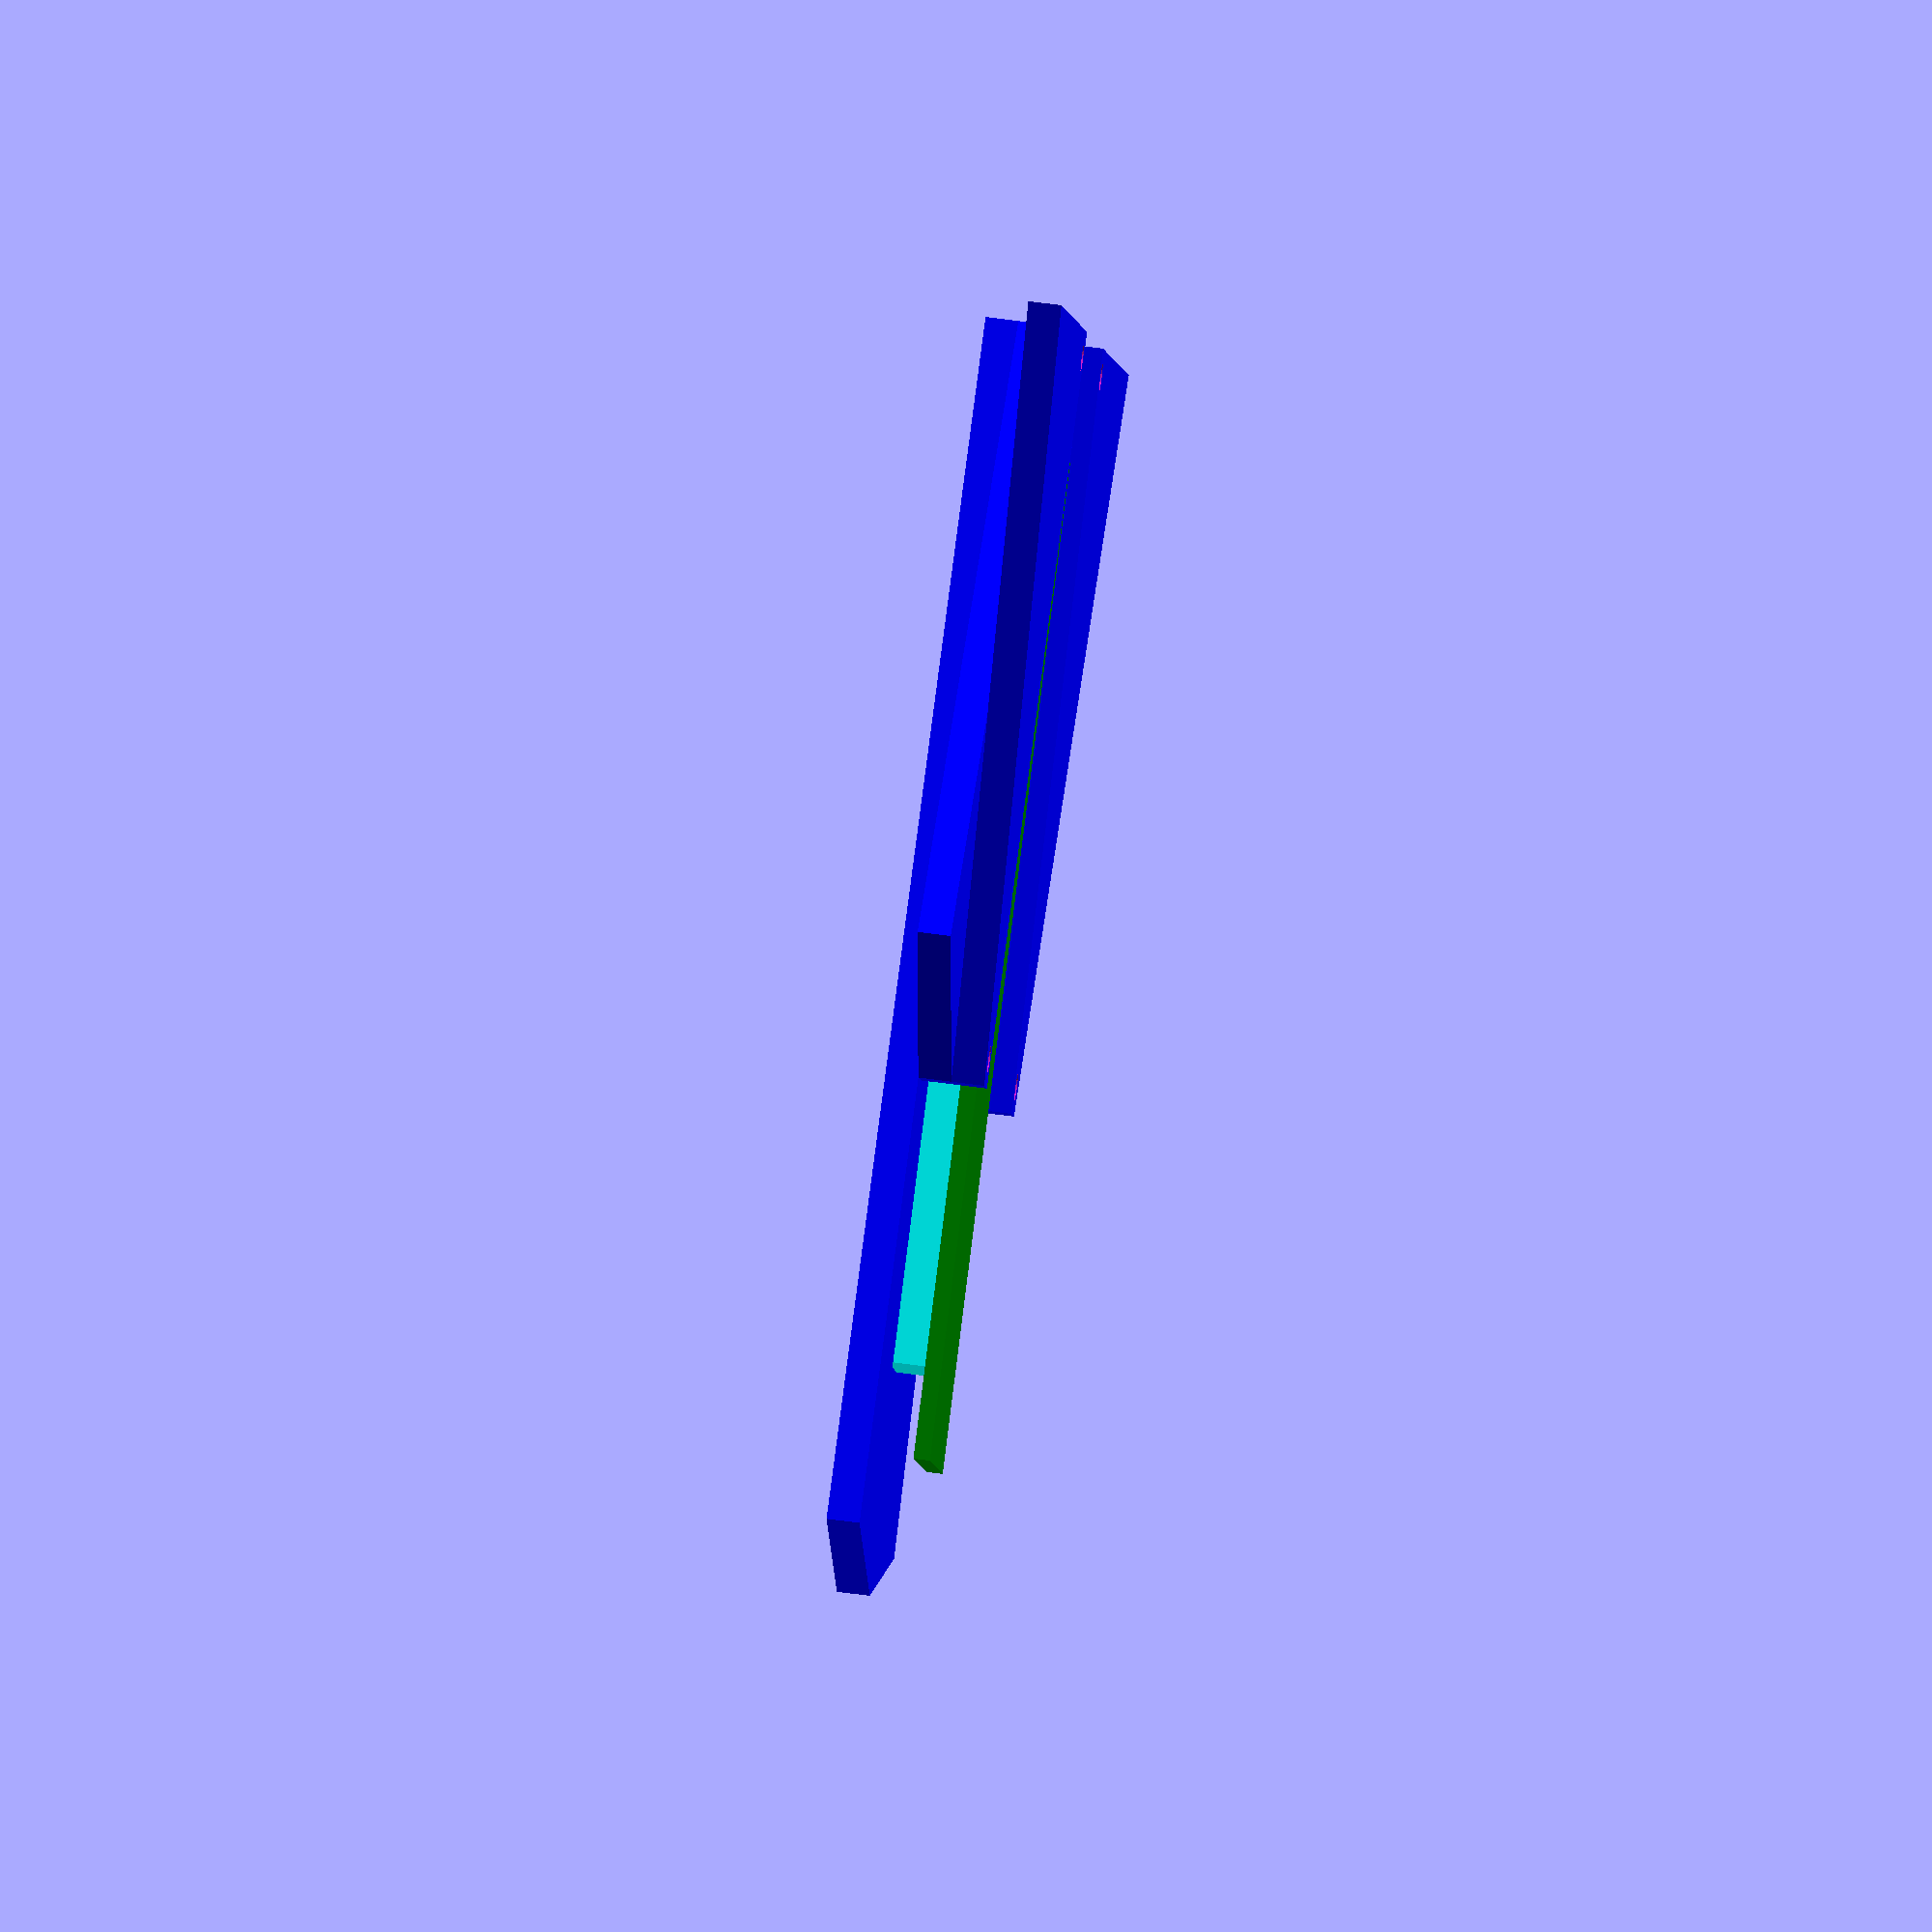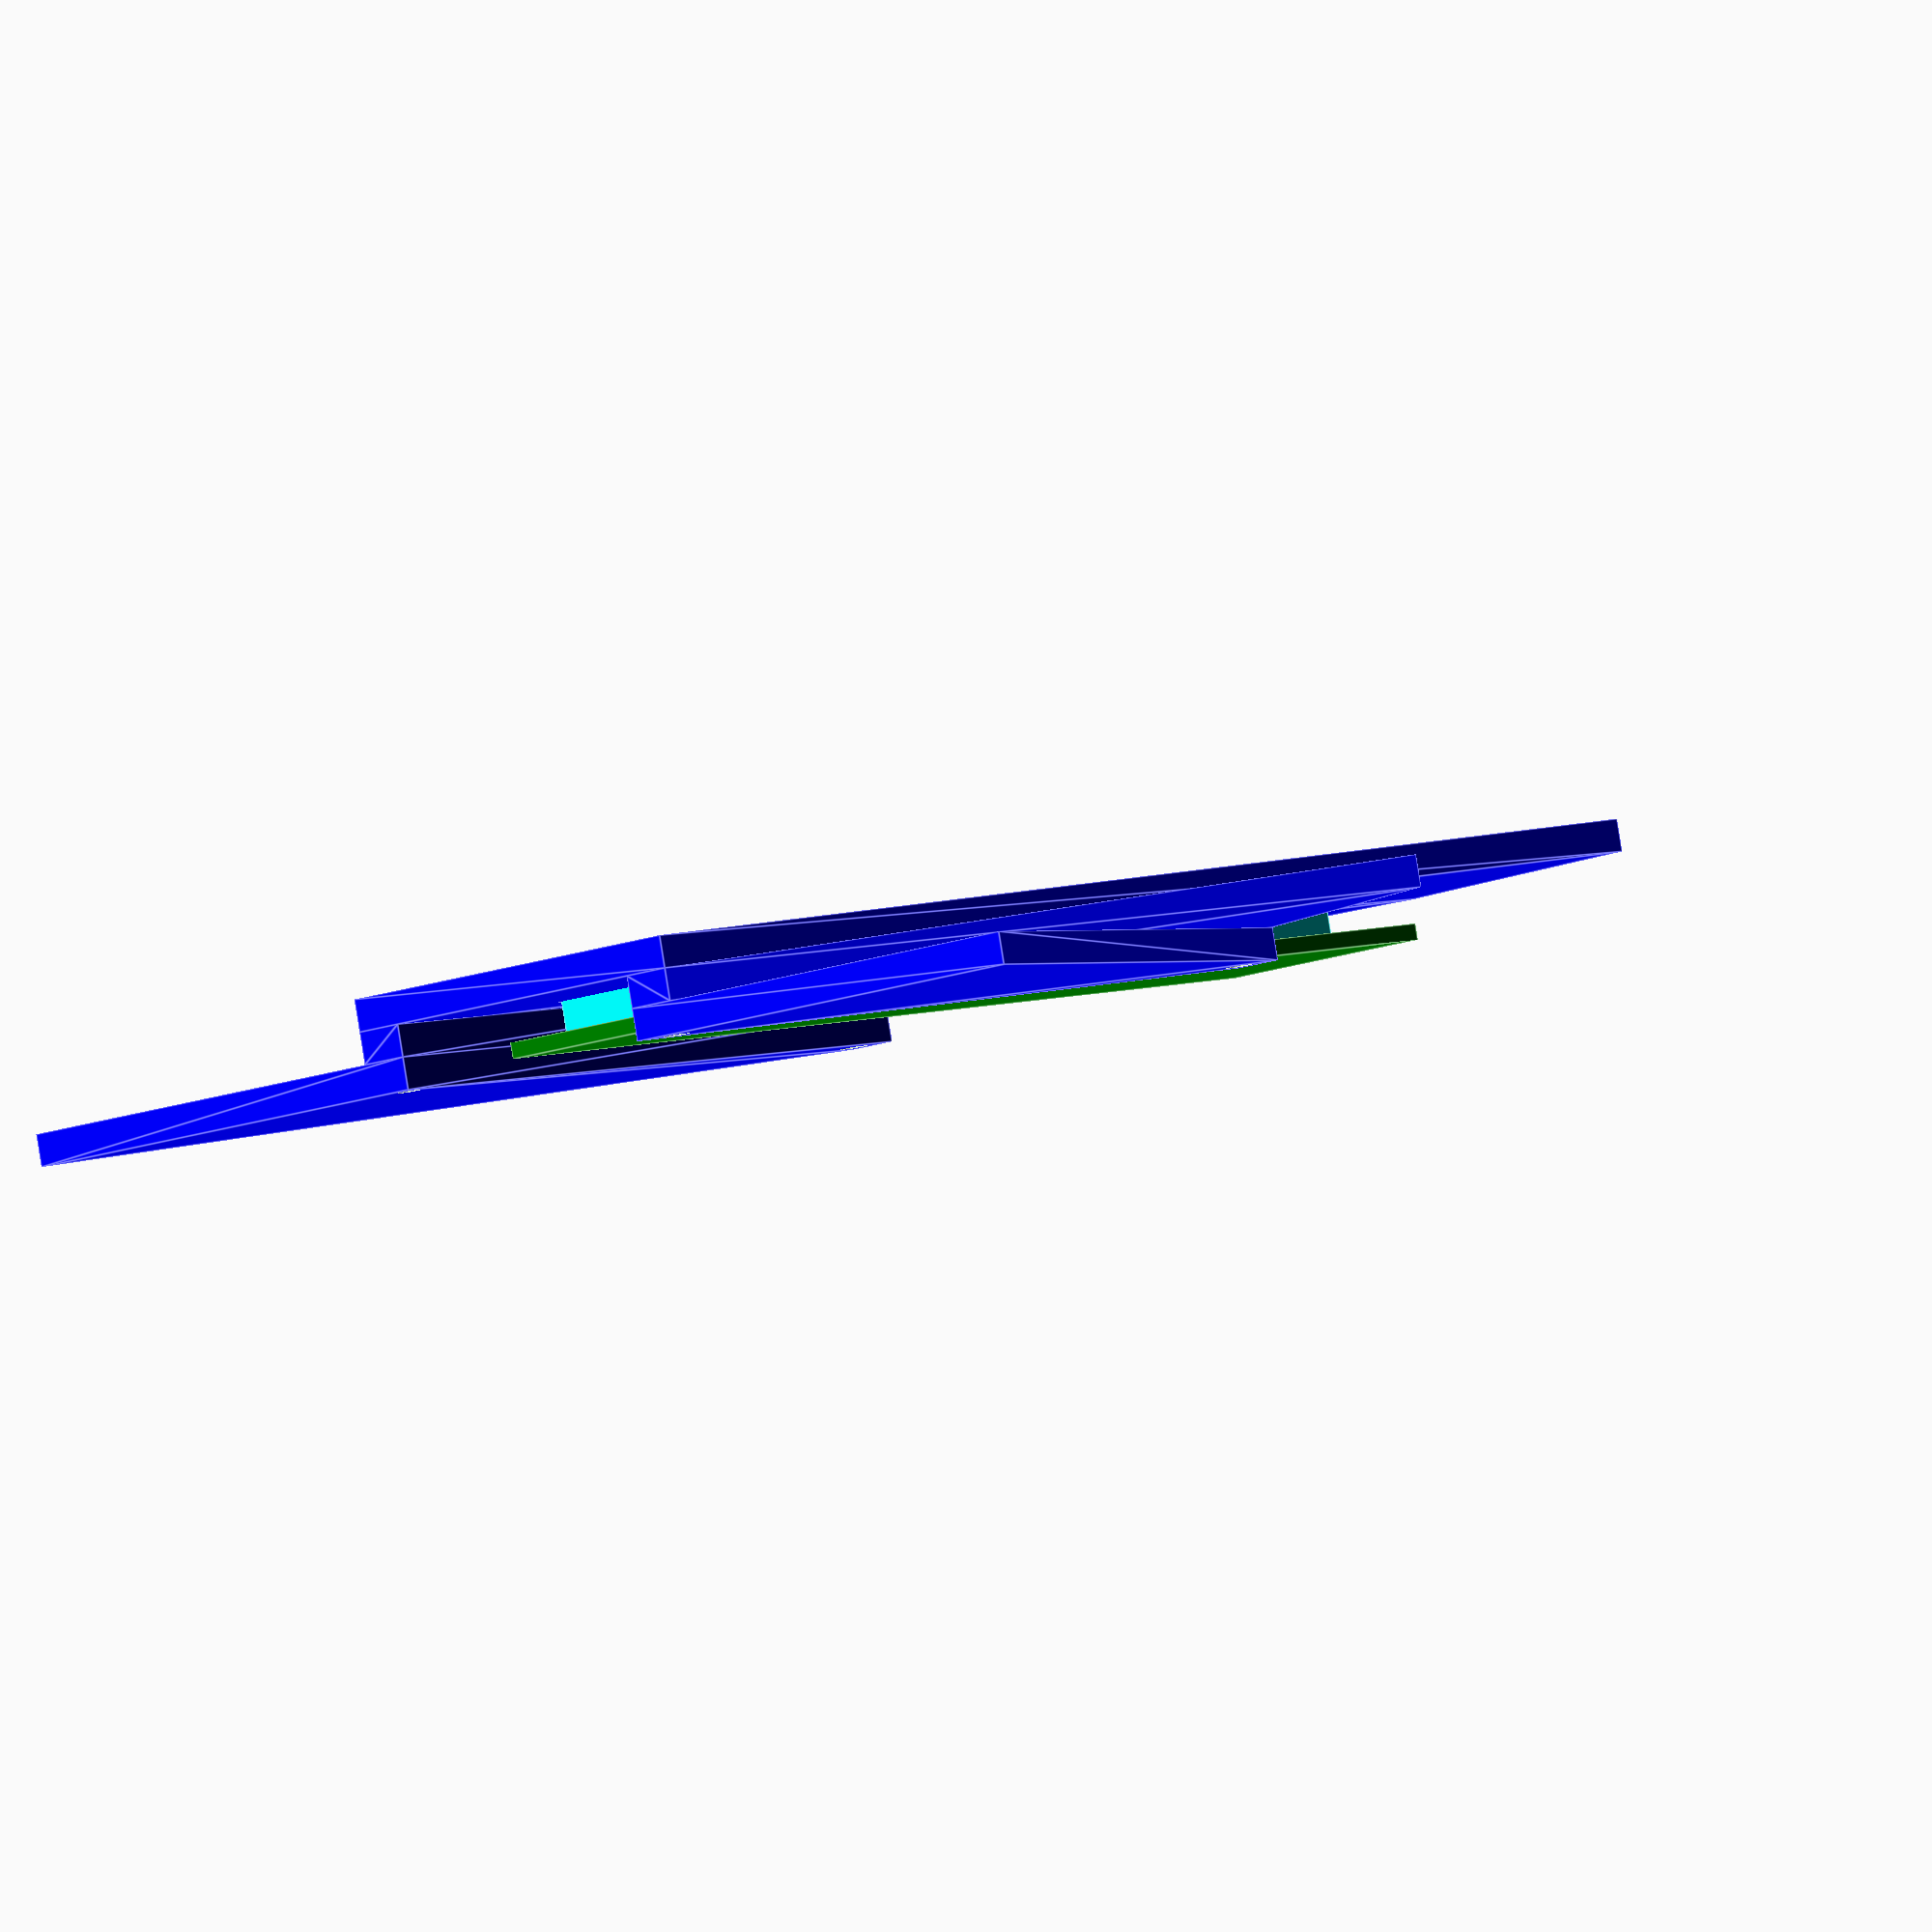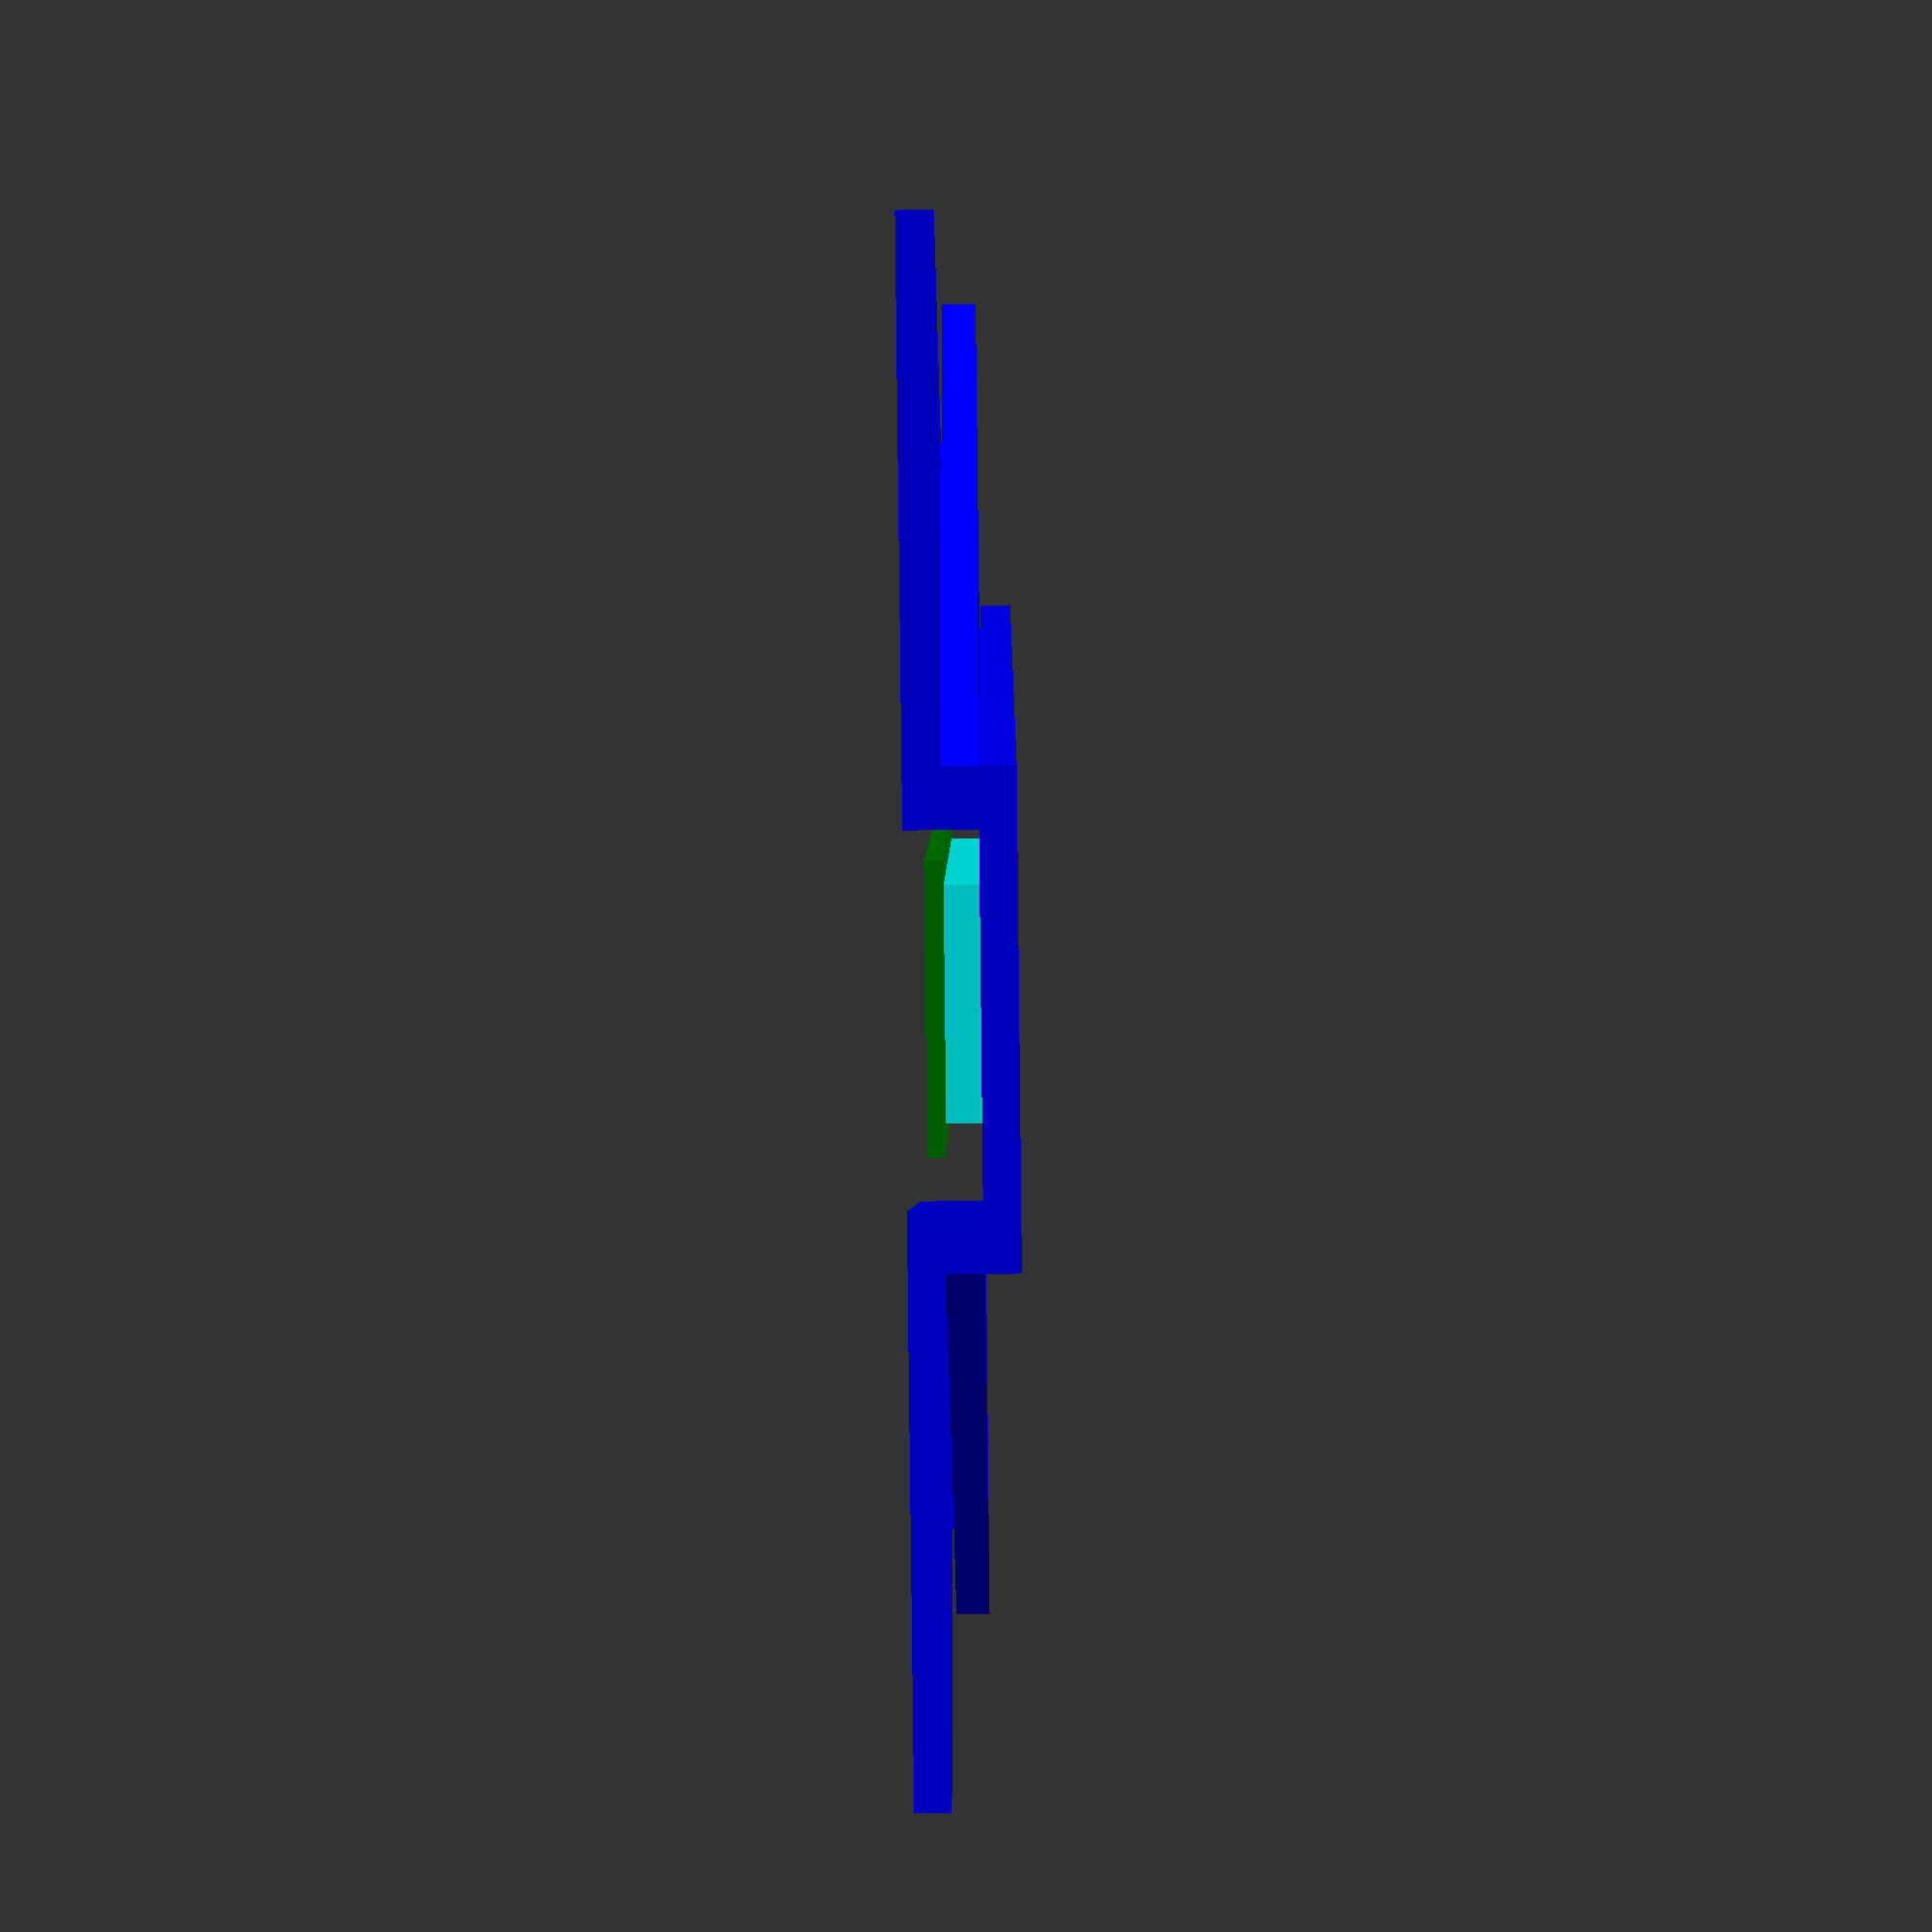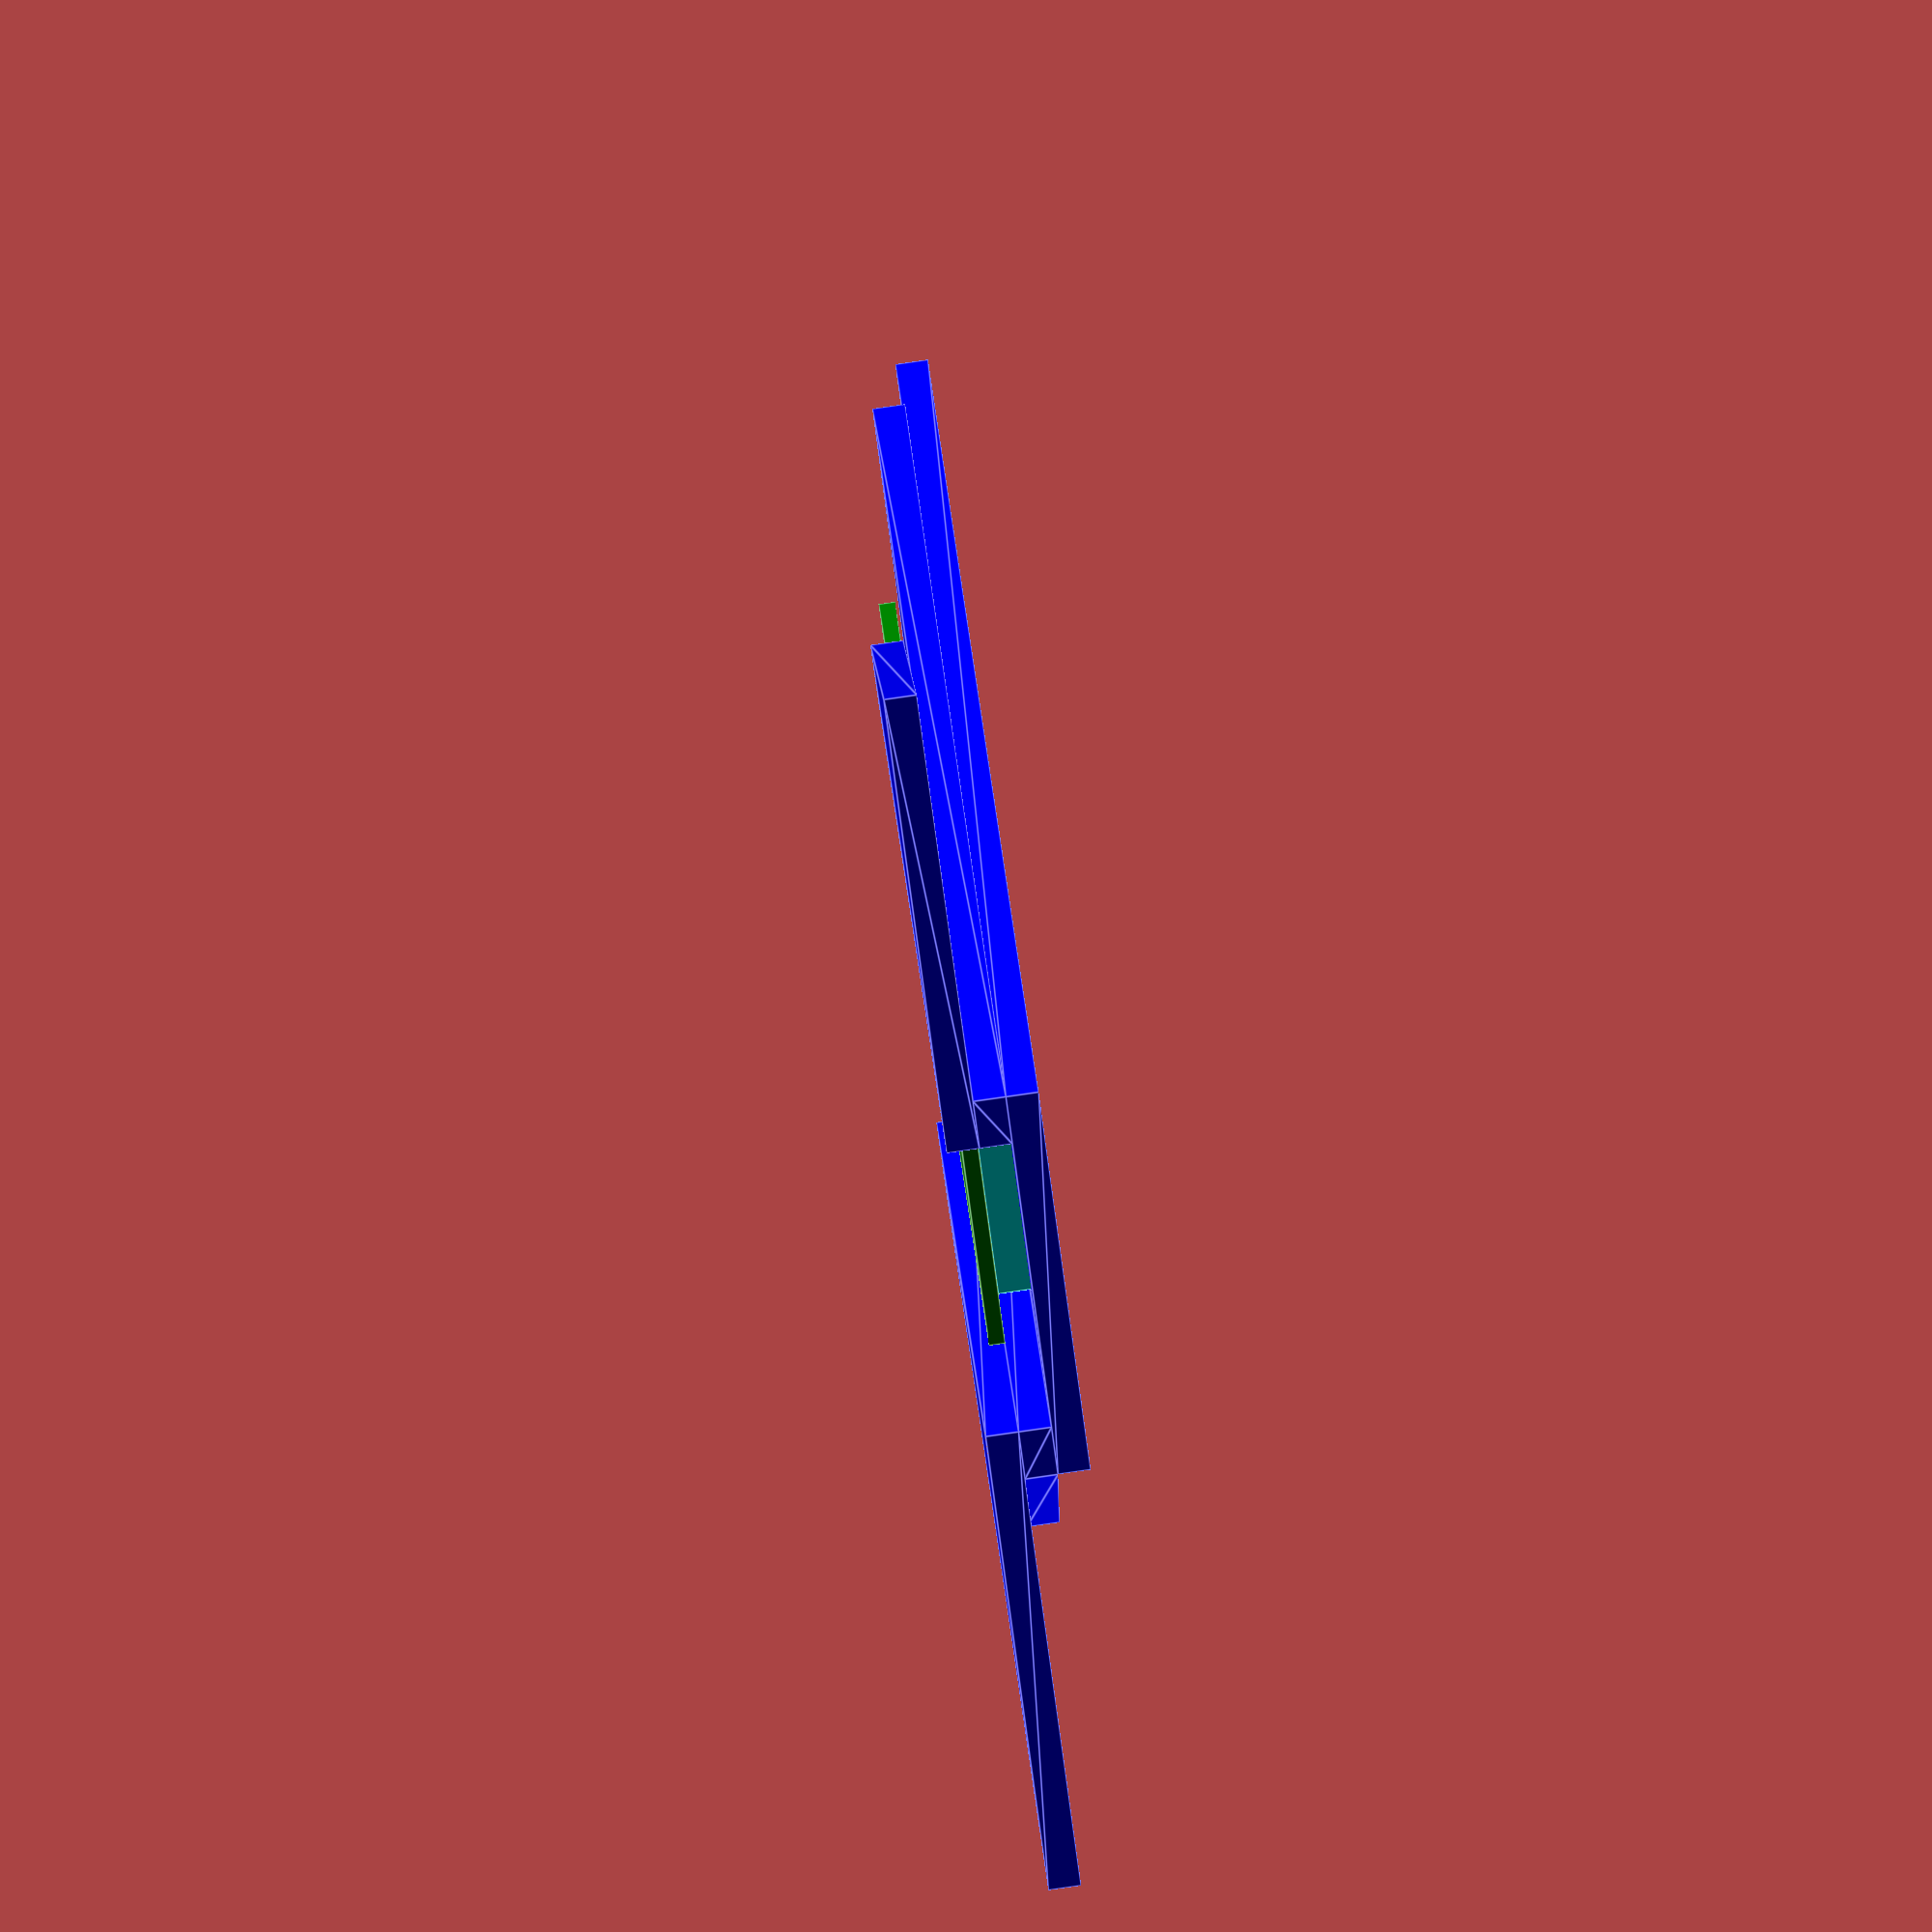
<openscad>
// Renders of laser-cut enclosure for "Falling Water"
// TroGlass Sky Blue 3mm?
// todo
// shallow 'v' on top edge, or '^'?
// etched line along outisde
// vertically position LCD to clamp? leaving space for wire. Support at back to stand?
materialThickness = 3.0;

// the gap the LCD sticks throught

lcdBoardWidth = 24;
lcdBoardHeight = 92;
lcdBoardThickness = 1.5;
lcdDisplayWidth = 19.5;
lcdDisplayHeight = 78.5;
lcdDisplayBottomOffset = 5.0; // bottom of board to bottom of LCD glass layer
lcdDisplayThickness = 6; // ignoring extra bit of backlight at the top

lcdVoidWidth = lcdDisplayWidth + 1.0;
lcdVoidHeight = lcdDisplayHeight + 1.0;


plateOverlap = 5;
golden = 1.61803399;
xplode = 0;
epsilon = 0.01; // merge plates?

plate1Height = 110.0;
plate1WidthBase = 40.0;
plate1WidthTop = golden*plate1WidthBase;//80.0;
plate1Angle = atan2(plate1Height, (plate1WidthTop - plate1WidthBase)/2.0);
plate1Radius = sqrt(plate1Height^2 + (plate1WidthTop-plate1WidthBase)^2);

plate2Angle = 2*plate1Angle/3.0;
plate2Radius = plate1Radius/golden;//3*plate1Radius/4;

plate3Angle = 0.0;
plate3Radius = plate2Radius/golden;//3*plate2Radius/4;

plateHoleDiameter = 2.5;

module LCD()
{
  // lcd, origin is bottom left of glass
  alpha = 1.0;
  translate([-(lcdBoardWidth-lcdDisplayWidth)/2, -lcdDisplayBottomOffset, -(lcdBoardThickness + lcdDisplayThickness/2)])
  {
    color("green", alpha)
      cube([lcdBoardWidth, lcdBoardHeight, lcdBoardThickness]);
    color("aqua", alpha)
      translate([(lcdBoardWidth-lcdDisplayWidth)/2, lcdDisplayBottomOffset,lcdBoardThickness])
        cube([lcdDisplayWidth, lcdDisplayHeight, lcdDisplayThickness]);
  }
}

module holes()
{
  $fn=20;
  translate([plate1WidthBase/2 - plateOverlap/2, plateOverlap/2, -epsilon])
    cylinder(h=4.0*(materialThickness + epsilon)+ epsilon, d=plateHoleDiameter, center=true);
  translate([plate1WidthBase/2 + plateOverlap/2 + plate2Radius*cos(plate1Angle) - plateOverlap, plate2Radius*sin(plate1Angle) - plateOverlap/2, -epsilon])
    cylinder(h=4.0*(materialThickness + epsilon)+ epsilon, d=plateHoleDiameter, center=true);
}

module plate1()
{
  // origin is middle of bottom edge
  lcdVoidPoints = 
  [
    [-lcdVoidWidth/2.0, 0.0],
    [+lcdVoidWidth/2.0, 0.0], 
    [+lcdVoidWidth/2.0, lcdVoidHeight],
    [-lcdVoidWidth/2.0, lcdVoidHeight]
  ];
  plate1Points = 
  [
    [-plate1WidthBase/2.0, 0.0],
    [+plate1WidthBase/2.0, 0.0], 
    [+plate1WidthTop/2.0, plate1Height],
      [0.0, plate1Height + 5],  // paek/valley todo, half the plate2 slope?
    [-plate1WidthTop/2.0, plate1Height]
  ];
  difference()
  {
    linear_extrude(materialThickness)
      polygon(plate1Points);
    translate([0.0, (plate1Height-lcdVoidHeight)/2.0, -epsilon/2])
      linear_extrude(materialThickness + epsilon)
        polygon(lcdVoidPoints);
  }
}

module plate2()
{
  // right hand. origin is bottom corner (excluding overlap), anti-clockwise
  points = 
  [
    [-plateOverlap, 0],
    [0, 0],
    [plate2Radius*cos(plate2Angle), plate2Radius*sin(plate2Angle)],
    [plate2Radius*cos(plate1Angle), plate2Radius*sin(plate1Angle)],   
    [plate2Radius*cos(plate1Angle) - plateOverlap, plate2Radius*sin(plate1Angle)]
  ];
  linear_extrude(materialThickness + epsilon)
    polygon(points);  
}

module plate3()
{
  // right hand. origin is bottom corner (excluding overlap)
  if (true) 
  {
    // extend to top corner of plate2? common hole
    points = 
    [
      [-plateOverlap, 0],
      [plate3Radius*cos(plate3Angle), plate3Radius*sin(plate3Angle)],
        [plate2Radius*cos(plate1Angle), plate2Radius*sin(plate1Angle)],   
        [plate2Radius*cos(plate1Angle) - plateOverlap, plate2Radius*sin(plate1Angle)]
    ];
    linear_extrude(materialThickness + epsilon)
      polygon(points);    
  }
  else
  {
    points = 
    [
      [-plateOverlap, 0],
      [plate3Radius*cos(plate3Angle), plate3Radius*sin(plate3Angle)],
      [plate3Radius*cos(plate2Angle), plate3Radius*sin(plate2Angle)],   
      [plate3Radius*cos(plate2Angle) - plateOverlap, plate3Radius*sin(plate2Angle)],
      [-plateOverlap, plateOverlap]
    ];
    linear_extrude(materialThickness + epsilon)
      polygon(points);    
  }
}

// MAIN
difference()
{
  union()
  {
    color("blue")
    {
      plate1();
      translate([plate1WidthBase/2 + xplode, 0, -materialThickness])
      {
        plate2();
        translate([xplode, 0, -materialThickness])
          plate3();
      }
      mirror([1,0,0])
      {
        translate([plate1WidthBase/2 + xplode, 0, -materialThickness])
        {
          plate2();
          translate([xplode, 0, -materialThickness])
            plate3();
        }
      }
    }
  }
  holes();
  mirror([1,0,0])
    holes();
}
translate([-lcdDisplayWidth/2, (plate1Height-lcdDisplayHeight)/2.0, 0])
  LCD();

</openscad>
<views>
elev=113.8 azim=291.1 roll=82.3 proj=o view=wireframe
elev=272.8 azim=225.8 roll=170.9 proj=o view=edges
elev=239.1 azim=206.6 roll=269.3 proj=p view=solid
elev=272.7 azim=146.6 roll=261.9 proj=o view=edges
</views>
